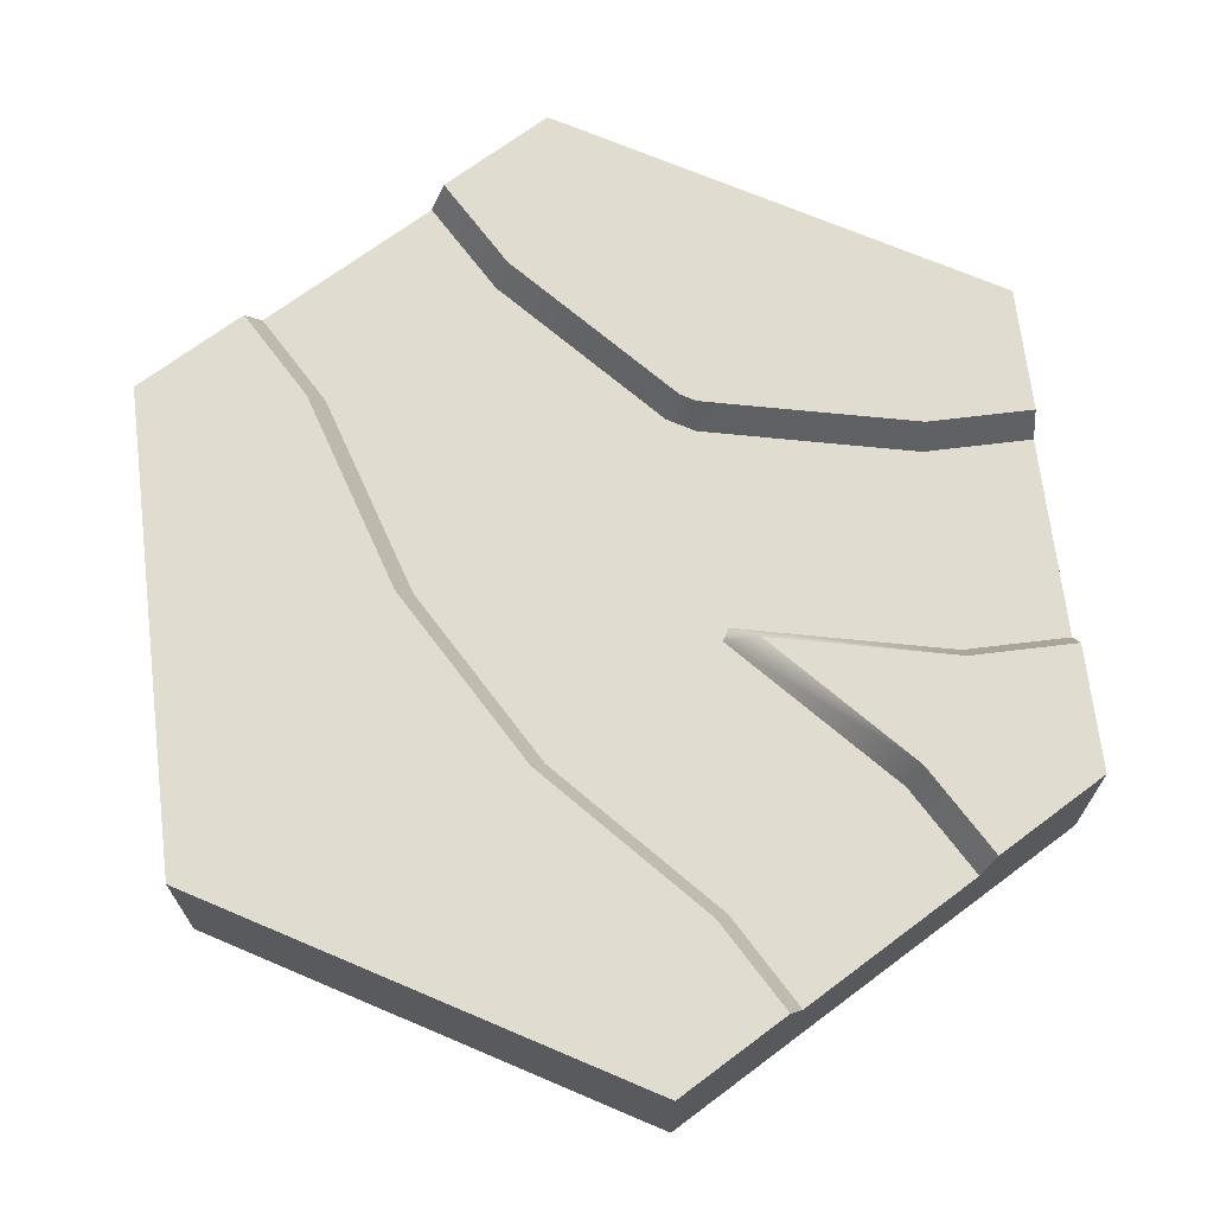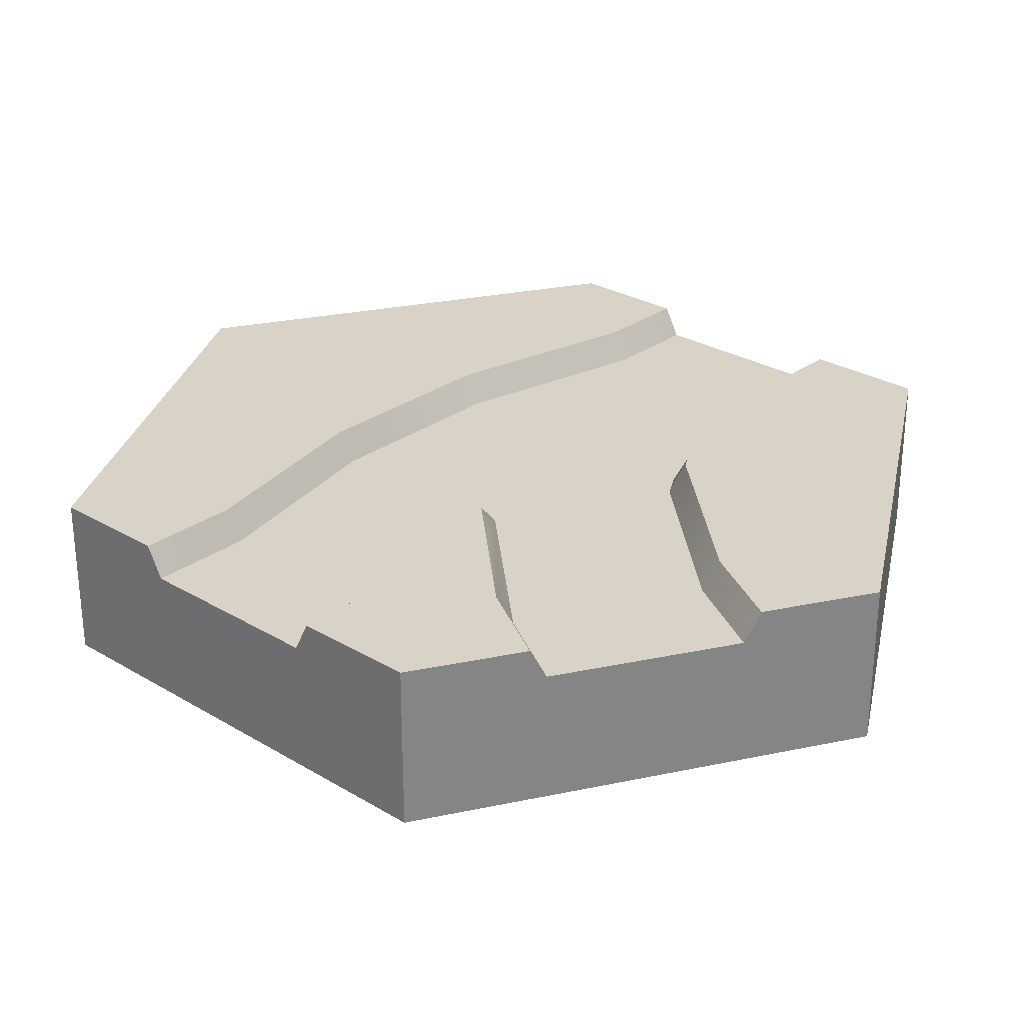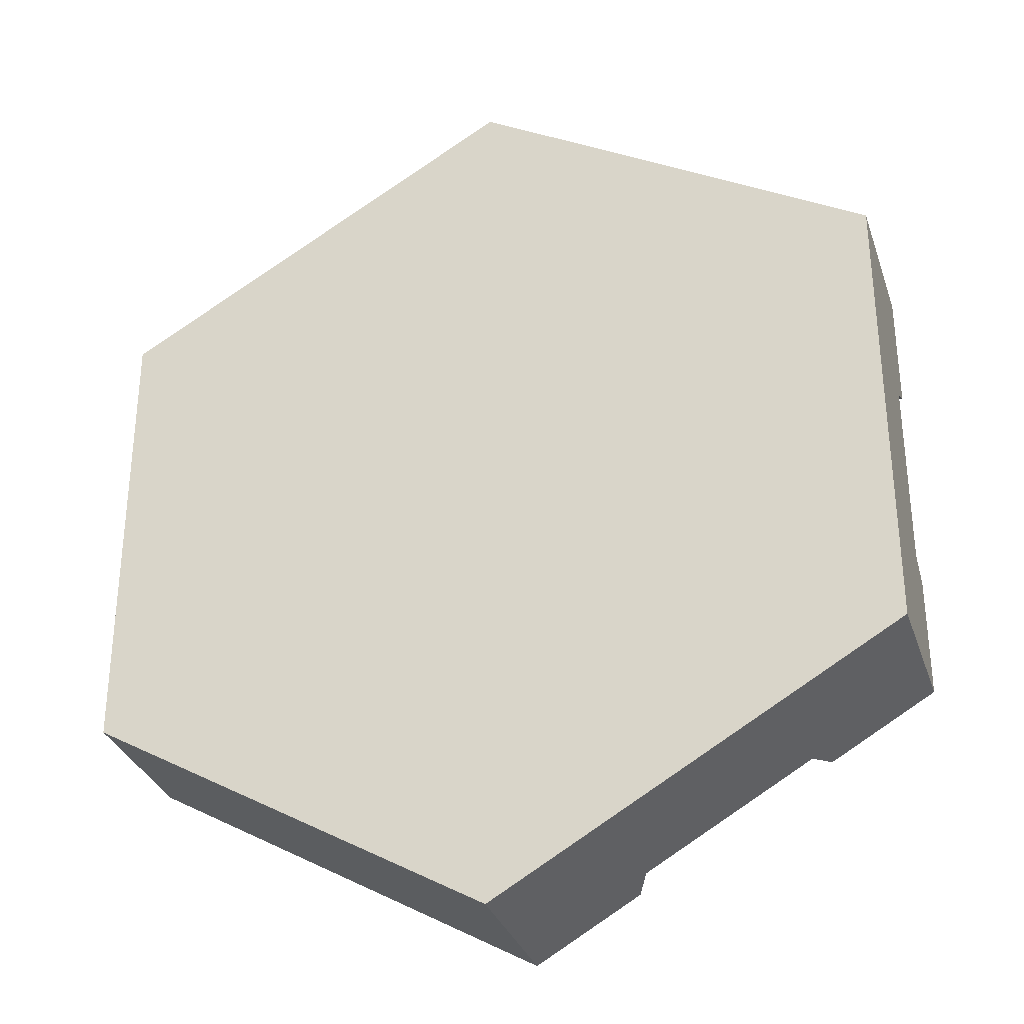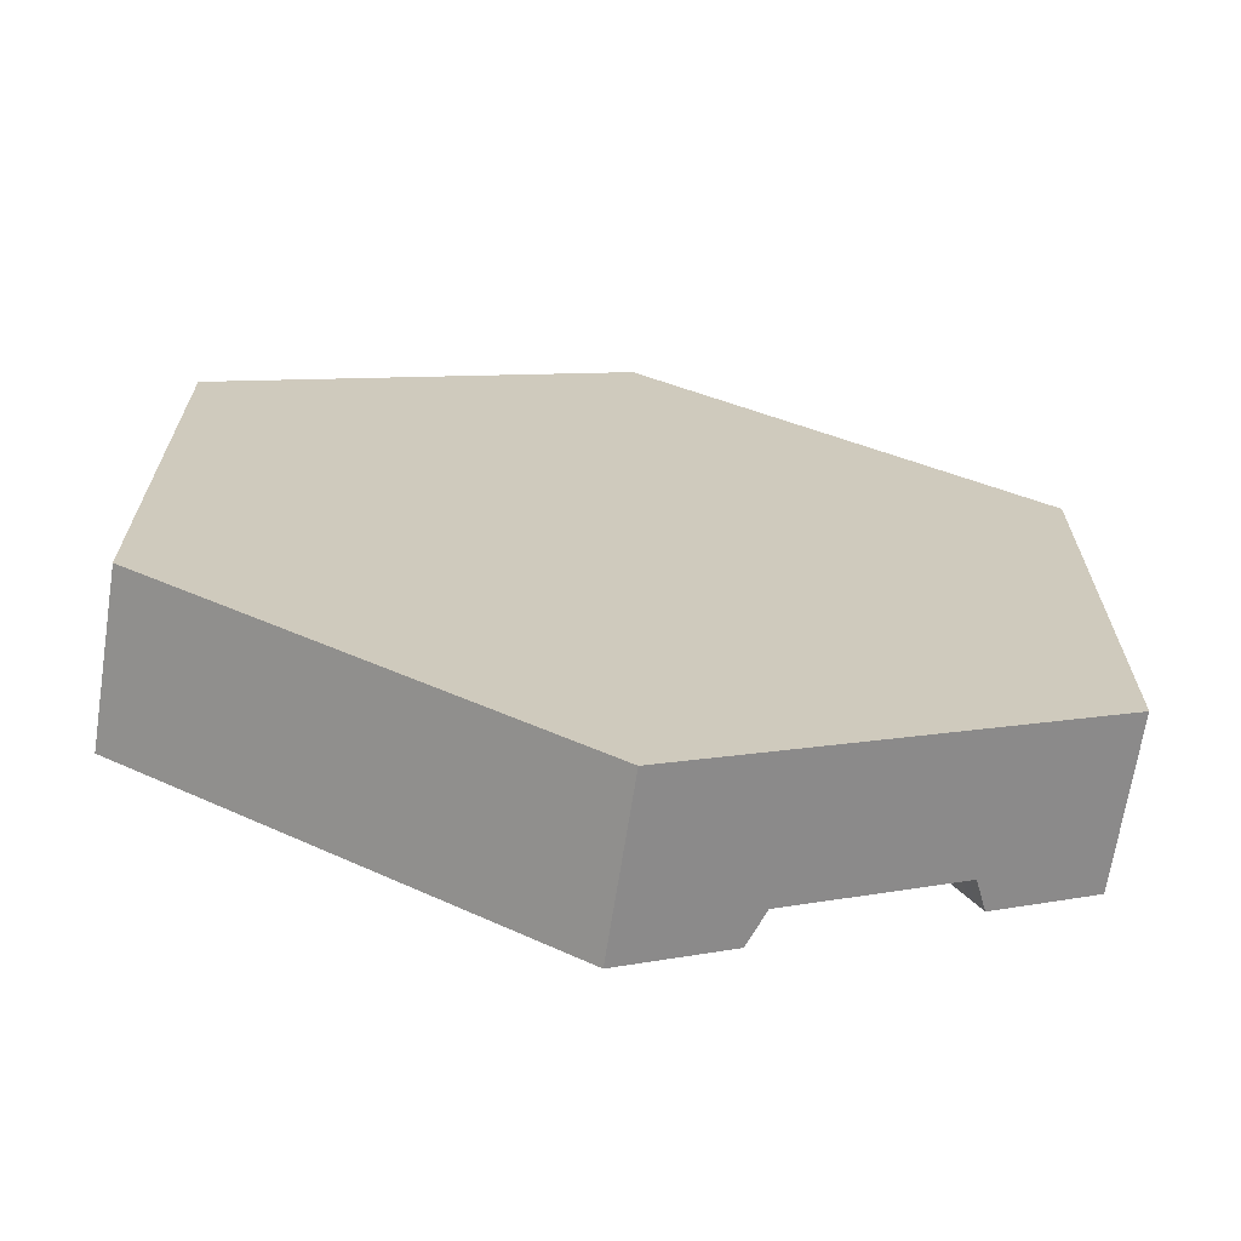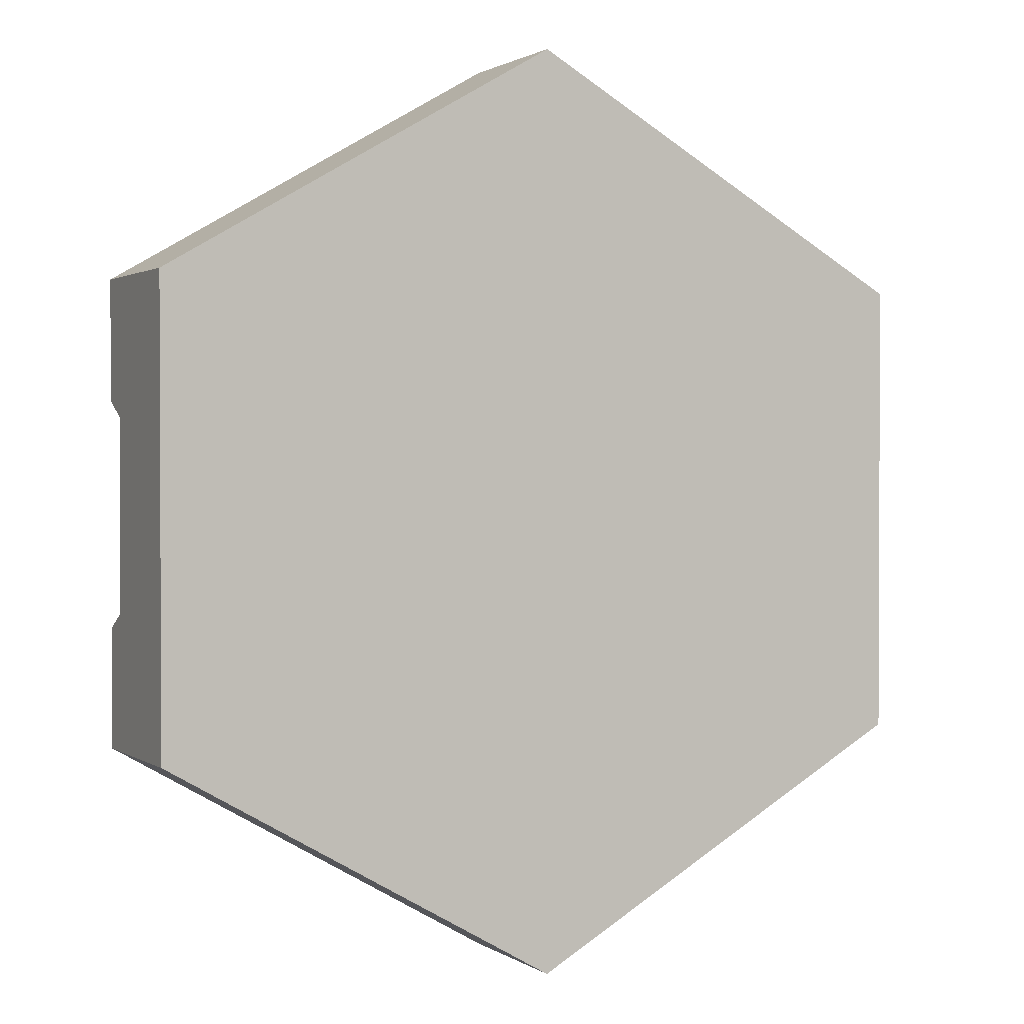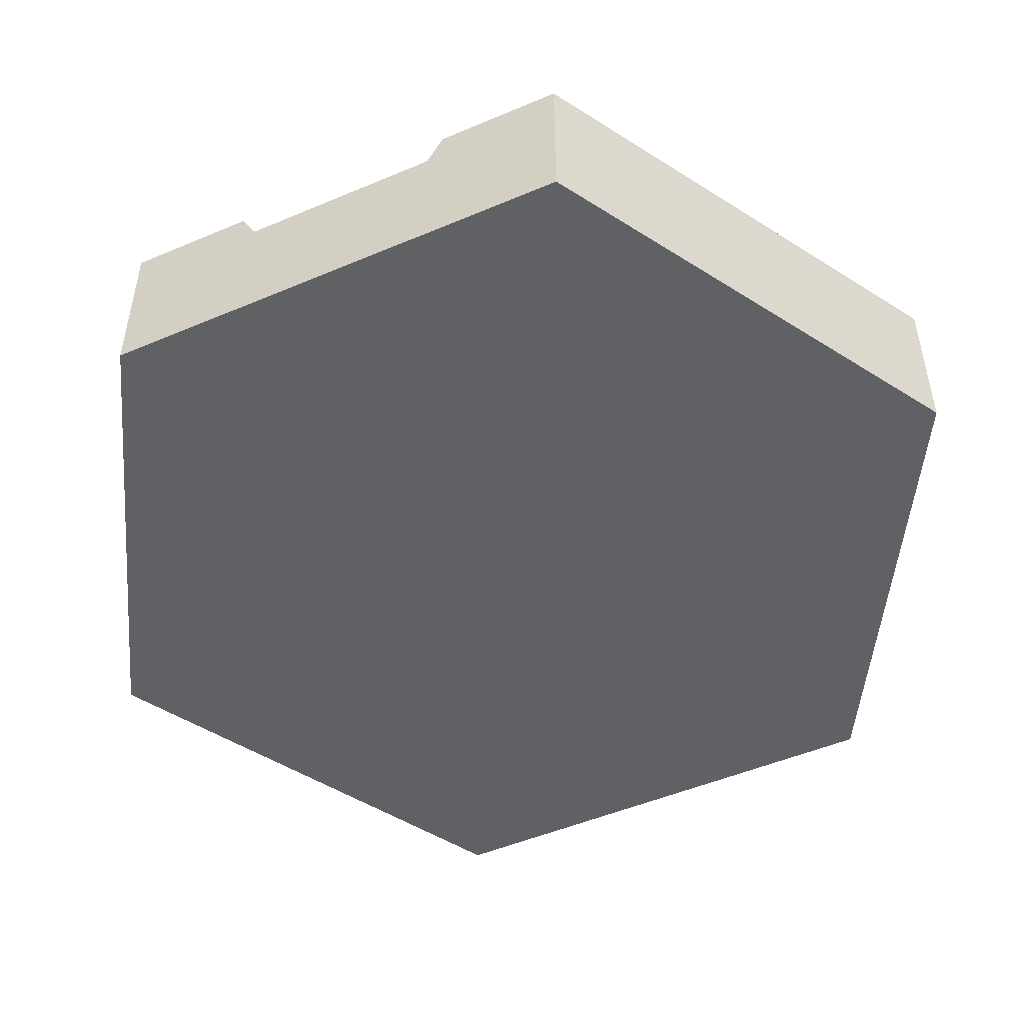
<metadata>
{"format":"obj","ext":"obj","renderer":"f3d","projection":"perspective","resolution":1024,"background":"white","views":[{"elev":69.6,"azim":53.1,"up":"+Y"},{"elev":27.9,"azim":132.2,"up":"+Y"},{"elev":-32.0,"azim":17.4,"up":"+Z"},{"elev":-68.0,"azim":-8.8,"up":"+Z"},{"elev":1.4,"azim":-26.0,"up":"+Z"},{"elev":-49.9,"azim":-65.0,"up":"+Y"}]}
</metadata>
<code>
g river-intersectionB
v 0.1571 0.2 -0.09068 1 1 1
v 0.1272 0.1625 -0.0635 1 1 1
v 0.1186 0.1625 -0.07842 1 1 1
v -0.5 0.2 -0.2141 1 1 1
v -0.3833 0.2 -0.2141 1 1 1
v -0.5 0.2 -0.1395 1 1 1
v -0.375 0.2 -0.1395 1 1 1
v -0.154 0.2 -0.2649 1 1 1
v -0.1533 0.2 -0.2656 1 1 1
v -0.125 0.2 -0.1955 1 1 1
v -0.1524 0.2 -0.2658 1 1 1
v 0.006221 0.2 -0.4389 1 1 1
v -0.1068 0.2 -0.206 1 1 1
v 0.06459 0.2 -0.5401 1 1 1
v 0.06669 0.2 -0.3945 1 1 1
v 0.1292 0.2 -0.5028 1 1 1
v 0.3772 0.1625 -0.1195 1 1 1
v 0.375 0.2 -0.1395 1 1 1
v -0.5 0.1625 0.1195 1 1 1
v -0.3728 0.1625 0.1195 1 1 1
v -0.5 0.2 0.1395 1 1 1
v -0.375 0.2 0.1395 1 1 1
v -0.3728 0.1625 -0.1195 1 1 1
v -0.5 0.1625 -0.1195 1 1 1
v -0.1228 0.1625 0.1755 1 1 1
v -0.125 0.2 0.1955 1 1 1
v 0.3728 0.1625 0.1195 1 1 1
v 0.5 0.1625 0.1195 1 1 1
v 0.375 0.2 0.1395 1 1 1
v 0.5 0.2 0.1395 1 1 1
v -0.09059 0.1625 -0.1941 1 1 1
v -0.1228 0.1625 -0.1755 1 1 1
v 0.1228 0.1625 0.1755 1 1 1
v 0.125 0.2 0.1955 1 1 1
v 0.0829 0.1625 -0.3826 1 1 1
v 0.4354 0.2 -0.326 1 1 1
v 0.3708 0.2 -0.2141 1 1 1
v 0.389 0.2 -0.3528 1 1 1
v 0.3708 0.2 -0.3633 1 1 1
v 0.3083 0.2 -0.255 1 1 1
v 0.5 0.2 -0.2141 1 1 1
v 0.5 0.2 -0.1395 1 1 1
v 0.5 0.2 0.2141 1 1 1
v 0.3833 0.2 0.2141 1 1 1
v 0.1333 0.2 0.2701 1 1 1
v -0.1333 0.2 0.2701 1 1 1
v -0.3833 0.2 0.2141 1 1 1
v -0.5 0.2 0.2141 1 1 1
v 0.1465 0.1625 -0.4928 1 1 1
v 0.2921 0.1625 -0.2669 1 1 1
v 0.5 0.1625 -0.1195 1 1 1
v 0.3535 0.1625 -0.3733 1 1 1
v -1.254e-08 0 -0.5774 1 1 1
v 0.1465 2.635e-18 -0.4928 1 1 1
v -1.254e-08 0.1 -0.5774 1 1 1
v 0.1465 0.1 -0.4928 1 1 1
v -0.5 0 -0.2887 1 1 1
v -0.5 0.1 -0.2887 1 1 1
v -0.5 3.181e-18 -0.1195 1 1 1
v -0.5 0.1 -0.1195 1 1 1
v 0.5 0.1 0.1195 1 1 1
v 0.5 2.635e-18 0.1195 1 1 1
v 0.5 0.1 0.2887 1 1 1
v 0.5 0 0.2887 1 1 1
v -1.254e-08 0 0.5774 1 1 1
v -1.254e-08 0.1 0.5774 1 1 1
v -0.5 0.1 0.1195 1 1 1
v -0.5 0.1 0.2887 1 1 1
v -0.5 2.635e-18 0.1195 1 1 1
v -0.5 0 0.2887 1 1 1
v 0.5 0 -0.2887 1 1 1
v 0.5 0.1 -0.2887 1 1 1
v 0.3535 3.181e-18 -0.3733 1 1 1
v 0.3535 0.1 -0.3733 1 1 1
v 0.5 0.1 -0.1195 1 1 1
v 0.5 3.181e-18 -0.1195 1 1 1
v -0.5 3.181e-18 -0.1195 1 1 1
v -0.5 0.1 0.1195 1 1 1
v -0.5 2.635e-18 0.1195 1 1 1
v -0.5 0.1625 0.1195 1 1 1
v -0.5 0.1625 -0.1195 1 1 1
v -0.5 0.1 -0.1195 1 1 1
v 0.1465 2.635e-18 -0.4928 1 1 1
v 0.3535 3.181e-18 -0.3733 1 1 1
v 0.1465 0.1 -0.4928 1 1 1
v 0.1465 0.1625 -0.4928 1 1 1
v 0.3535 0.1625 -0.3733 1 1 1
v 0.2921 0.1625 -0.2669 1 1 1
v -0.1228 0.1625 0.1755 1 1 1
v -0.09059 0.1625 -0.1941 1 1 1
v 0.1228 0.1625 0.1755 1 1 1
v -0.3728 0.1625 0.1195 1 1 1
v 0.1272 0.1625 -0.0635 1 1 1
v -0.3728 0.1625 -0.1195 1 1 1
v 0.3728 0.1625 0.1195 1 1 1
v 0.3772 0.1625 -0.1195 1 1 1
v 0.5 0.1625 0.1195 1 1 1
v 0.5 0.1 -0.1195 1 1 1
v 0.5 3.181e-18 -0.1195 1 1 1
v 0.5 0.1 0.1195 1 1 1
v 0.5 2.635e-18 0.1195 1 1 1
v -0.1533 0.2 -0.2656 1 1 1
v -0.1524 0.2 -0.2658 1 1 1
v -0.154 0.2 -0.2649 1 1 1
v 0.5 0.2 0.2141 1 1 1
v 0.5 0.2 0.2887 1 1 1
v 0.3833 0.2 0.2141 1 1 1
v -2.077e-08 0.2 0.5774 1 1 1
v 0.1333 0.2 0.2701 1 1 1
v -0.1333 0.2 0.2701 1 1 1
v -0.5 0.2 0.2887 1 1 1
v -0.3833 0.2 0.2141 1 1 1
v -0.5 0.2 0.2141 1 1 1
v 0.06459 0.2 -0.5401 1 1 1
v 0.006221 0.2 -0.4389 1 1 1
v -2.077e-08 0.2 -0.5774 1 1 1
v -0.5 0.2 -0.2887 1 1 1
v -0.3833 0.2 -0.2141 1 1 1
v -0.5 0.2 -0.2141 1 1 1
v -2.077e-08 0.1 0.5774 1 1 1
v 0.5 0.2 -0.2141 1 1 1
v 0.3708 0.2 -0.2141 1 1 1
v 0.5 0.2 -0.2887 1 1 1
v 0.4354 0.2 -0.326 1 1 1
v 0.5 0.1 -0.2887 1 1 1
v 0.389 0.2 -0.3528 1 1 1
v 0.3708 0.2 -0.3633 1 1 1
v 0.5 0.2 -0.1395 1 1 1
v 0.5 0.1625 -0.1195 1 1 1
v -0.5 0.2 -0.1395 1 1 1
v -0.5 0.1625 -0.1195 1 1 1
v 0.5 0.1 0.2887 1 1 1
v 0.5 0.1625 0.1195 1 1 1
v 0.5 0.2 0.1395 1 1 1
v -2.077e-08 0.1 -0.5774 1 1 1
v 0.1465 0.1 -0.4928 1 1 1
v 0.1292 0.2 -0.5028 1 1 1
v -0.5 0.1625 0.1195 1 1 1
v -0.5 0.2 0.1395 1 1 1
f 3 2 1
f 1 2 3
f 6 5 4
f 7 5 6
f 8 5 7
f 5 8 9
f 10 8 7
f 8 10 11
f 11 12 9
f 13 11 10
f 13 12 11
f 13 14 12
f 15 14 13
f 14 15 16
f 4 5 6
f 6 5 7
f 7 5 8
f 9 8 5
f 7 8 10
f 11 10 8
f 9 12 11
f 10 11 13
f 11 12 13
f 12 14 13
f 13 14 15
f 16 15 14
f 18 2 17
f 2 18 1
f 17 2 18
f 1 18 2
f 21 20 19
f 20 21 22
f 19 20 21
f 22 21 20
f 7 24 23
f 24 7 6
f 23 24 7
f 6 7 24
f 22 25 20
f 25 22 26
f 20 25 22
f 26 22 25
f 29 28 27
f 28 29 30
f 27 28 29
f 30 29 28
f 13 32 31
f 32 13 10
f 31 32 13
f 10 13 32
f 34 27 33
f 27 34 29
f 33 27 34
f 29 34 27
f 13 35 15
f 35 13 31
f 15 35 13
f 31 13 35
f 38 37 36
f 37 38 39
f 37 39 40
f 1 37 40
f 18 37 1
f 18 41 37
f 41 18 42
f 36 37 38
f 39 38 37
f 40 39 37
f 40 37 1
f 1 37 18
f 37 41 18
f 42 18 41
f 29 43 30
f 43 29 44
f 44 29 45
f 45 29 34
f 45 34 46
f 46 34 26
f 46 26 22
f 46 22 47
f 47 22 21
f 47 21 48
f 30 43 29
f 44 29 43
f 45 29 44
f 34 29 45
f 46 34 45
f 26 34 46
f 22 26 46
f 47 22 46
f 21 22 47
f 48 21 47
f 15 49 16
f 49 15 35
f 16 49 15
f 35 15 49
f 3 40 50
f 40 3 1
f 50 40 3
f 1 3 40
f 26 33 25
f 33 26 34
f 25 33 26
f 34 26 33
f 42 17 51
f 17 42 18
f 51 17 42
f 18 42 17
f 50 39 52
f 39 50 40
f 52 39 50
f 40 50 39
f 10 23 32
f 23 10 7
f 32 23 10
f 7 10 23
f 55 54 53
f 54 55 56
f 58 53 57
f 53 58 55
f 59 58 57
f 58 59 60
f 63 62 61
f 62 63 64
f 63 65 64
f 65 63 66
f 69 68 67
f 68 69 70
f 66 70 65
f 70 66 68
f 73 72 71
f 72 73 74
f 75 71 72
f 71 75 76
f 62 71 76
f 71 62 64
f 71 64 65
f 71 65 73
f 73 65 54
f 54 65 53
f 53 65 70
f 53 70 69
f 53 69 59
f 57 53 59
f 79 78 77
f 80 77 78
f 81 77 80
f 77 81 82
f 85 84 83
f 84 85 74
f 74 85 86
f 74 86 87
f 86 88 87
f 88 86 3
f 3 86 35
f 89 3 35
f 89 35 90
f 89 90 32
f 91 3 89
f 89 32 92
f 91 93 3
f 92 32 94
f 92 94 80
f 80 94 81
f 95 93 91
f 95 96 93
f 97 96 95
f 96 97 51
f 97 98 51
f 98 97 99
f 99 97 100
f 101 99 100
f 104 103 102
f 107 106 105
f 106 107 108
f 108 107 109
f 108 109 110
f 108 110 111
f 111 110 112
f 111 112 113
f 116 115 114
f 115 116 102
f 102 116 117
f 102 117 118
f 118 117 119
f 108 68 120
f 68 108 111
f 123 122 121
f 122 123 124
f 87 125 74
f 125 87 123
f 123 87 126
f 126 87 127
f 123 126 124
f 121 125 123
f 125 121 75
f 75 121 128
f 75 128 129
f 60 117 58
f 117 60 119
f 119 60 130
f 130 60 131
f 133 132 61
f 132 133 134
f 132 134 105
f 132 105 106
f 106 120 132
f 120 106 108
f 116 136 135
f 136 116 49
f 49 116 137
f 137 116 114
f 117 135 58
f 135 117 116
f 68 138 67
f 138 68 139
f 139 68 113
f 113 68 111
g river-intersectionB
f 3 2 1
f 1 2 3
f 6 5 4
f 7 5 6
f 8 5 7
f 5 8 9
f 10 8 7
f 8 10 11
f 11 12 9
f 13 11 10
f 13 12 11
f 13 14 12
f 15 14 13
f 14 15 16
f 4 5 6
f 6 5 7
f 7 5 8
f 9 8 5
f 7 8 10
f 11 10 8
f 9 12 11
f 10 11 13
f 11 12 13
f 12 14 13
f 13 14 15
f 16 15 14
f 18 2 17
f 2 18 1
f 17 2 18
f 1 18 2
f 21 20 19
f 20 21 22
f 19 20 21
f 22 21 20
f 7 24 23
f 24 7 6
f 23 24 7
f 6 7 24
f 22 25 20
f 25 22 26
f 20 25 22
f 26 22 25
f 29 28 27
f 28 29 30
f 27 28 29
f 30 29 28
f 13 32 31
f 32 13 10
f 31 32 13
f 10 13 32
f 34 27 33
f 27 34 29
f 33 27 34
f 29 34 27
f 13 35 15
f 35 13 31
f 15 35 13
f 31 13 35
f 38 37 36
f 37 38 39
f 37 39 40
f 1 37 40
f 18 37 1
f 18 41 37
f 41 18 42
f 36 37 38
f 39 38 37
f 40 39 37
f 40 37 1
f 1 37 18
f 37 41 18
f 42 18 41
f 29 43 30
f 43 29 44
f 44 29 45
f 45 29 34
f 45 34 46
f 46 34 26
f 46 26 22
f 46 22 47
f 47 22 21
f 47 21 48
f 30 43 29
f 44 29 43
f 45 29 44
f 34 29 45
f 46 34 45
f 26 34 46
f 22 26 46
f 47 22 46
f 21 22 47
f 48 21 47
f 15 49 16
f 49 15 35
f 16 49 15
f 35 15 49
f 3 40 50
f 40 3 1
f 50 40 3
f 1 3 40
f 26 33 25
f 33 26 34
f 25 33 26
f 34 26 33
f 42 17 51
f 17 42 18
f 51 17 42
f 18 42 17
f 50 39 52
f 39 50 40
f 52 39 50
f 40 50 39
f 10 23 32
f 23 10 7
f 32 23 10
f 7 10 23
f 55 54 53
f 54 55 56
f 58 53 57
f 53 58 55
f 59 58 57
f 58 59 60
f 63 62 61
f 62 63 64
f 63 65 64
f 65 63 66
f 69 68 67
f 68 69 70
f 66 70 65
f 70 66 68
f 73 72 71
f 72 73 74
f 75 71 72
f 71 75 76
f 62 71 76
f 71 62 64
f 71 64 65
f 71 65 73
f 73 65 54
f 54 65 53
f 53 65 70
f 53 70 69
f 53 69 59
f 57 53 59
f 79 78 77
f 80 77 78
f 81 77 80
f 77 81 82
f 85 84 83
f 84 85 74
f 74 85 86
f 74 86 87
f 86 88 87
f 88 86 3
f 3 86 35
f 89 3 35
f 89 35 90
f 89 90 32
f 91 3 89
f 89 32 92
f 91 93 3
f 92 32 94
f 92 94 80
f 80 94 81
f 95 93 91
f 95 96 93
f 97 96 95
f 96 97 51
f 97 98 51
f 98 97 99
f 99 97 100
f 101 99 100
f 104 103 102
f 107 106 105
f 106 107 108
f 108 107 109
f 108 109 110
f 108 110 111
f 111 110 112
f 111 112 113
f 116 115 114
f 115 116 102
f 102 116 117
f 102 117 118
f 118 117 119
f 108 68 120
f 68 108 111
f 123 122 121
f 122 123 124
f 87 125 74
f 125 87 123
f 123 87 126
f 126 87 127
f 123 126 124
f 121 125 123
f 125 121 75
f 75 121 128
f 75 128 129
f 60 117 58
f 117 60 119
f 119 60 130
f 130 60 131
f 133 132 61
f 132 133 134
f 132 134 105
f 132 105 106
f 106 120 132
f 120 106 108
f 116 136 135
f 136 116 49
f 49 116 137
f 137 116 114
f 117 135 58
f 135 117 116
f 68 138 67
f 138 68 139
f 139 68 113
f 113 68 111

</code>
